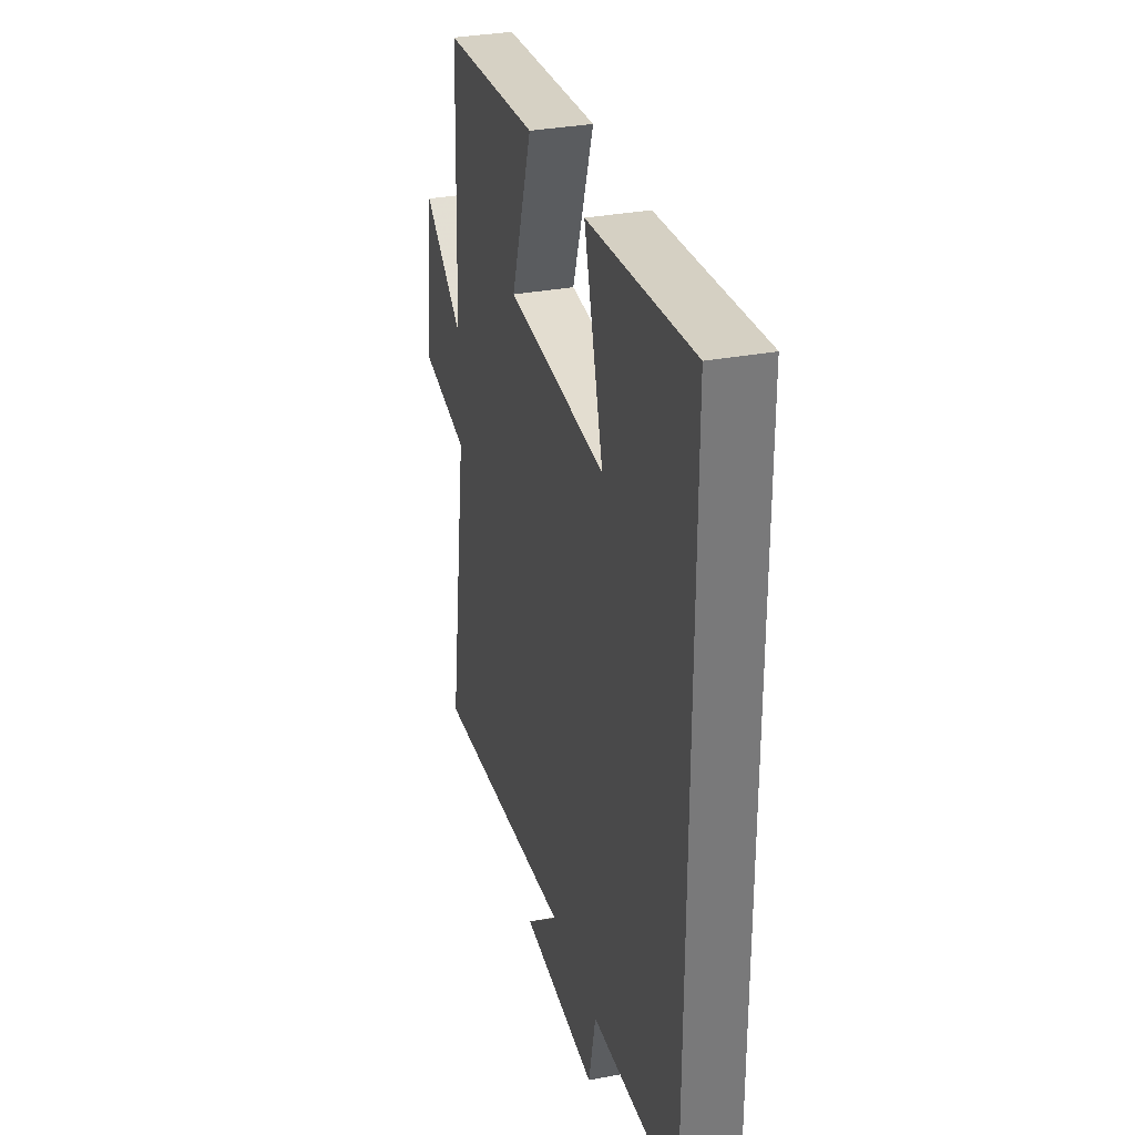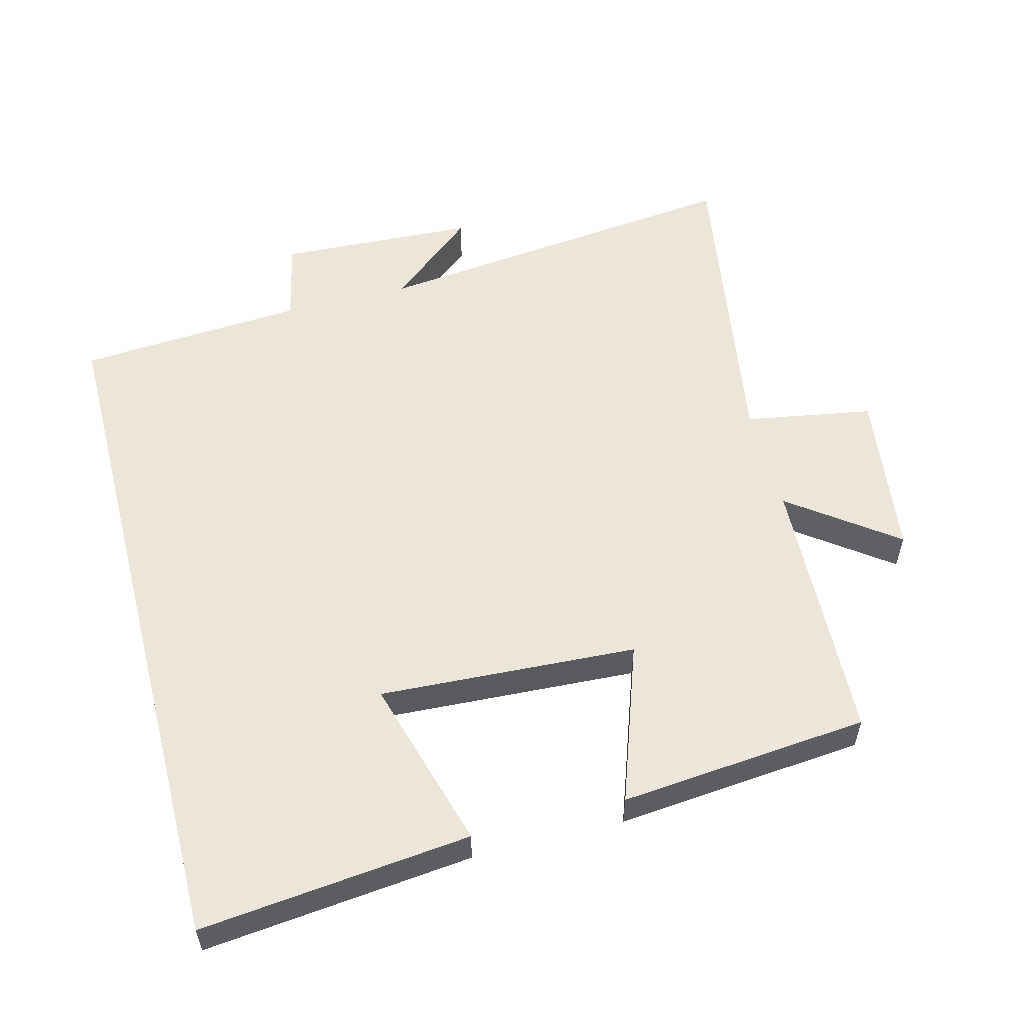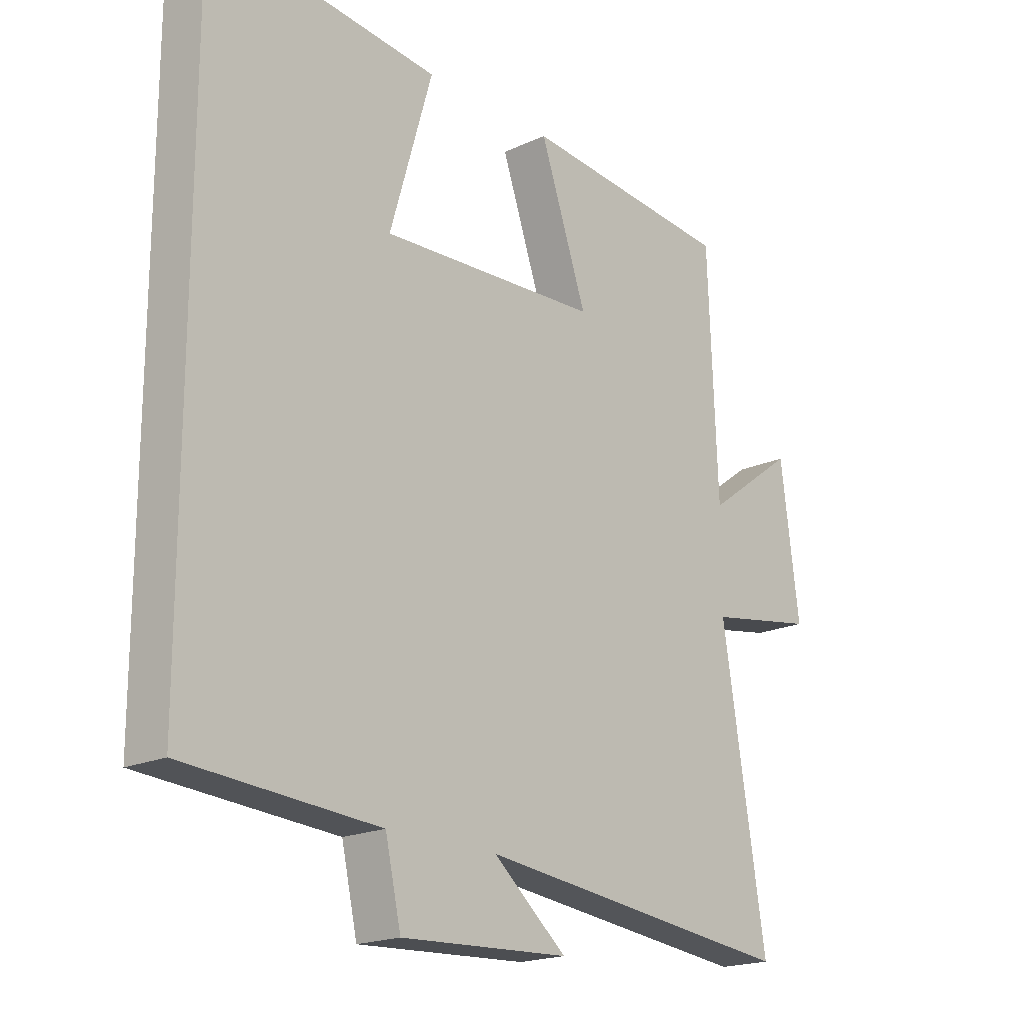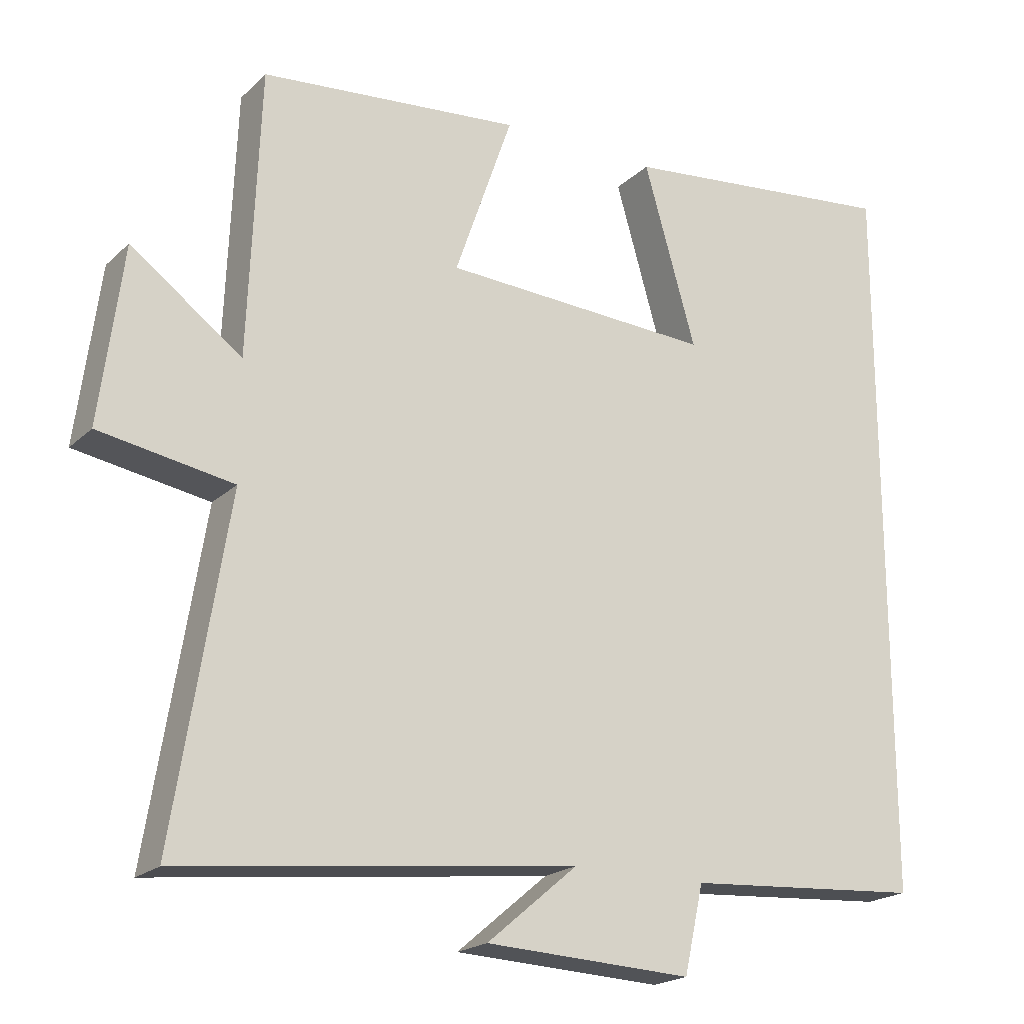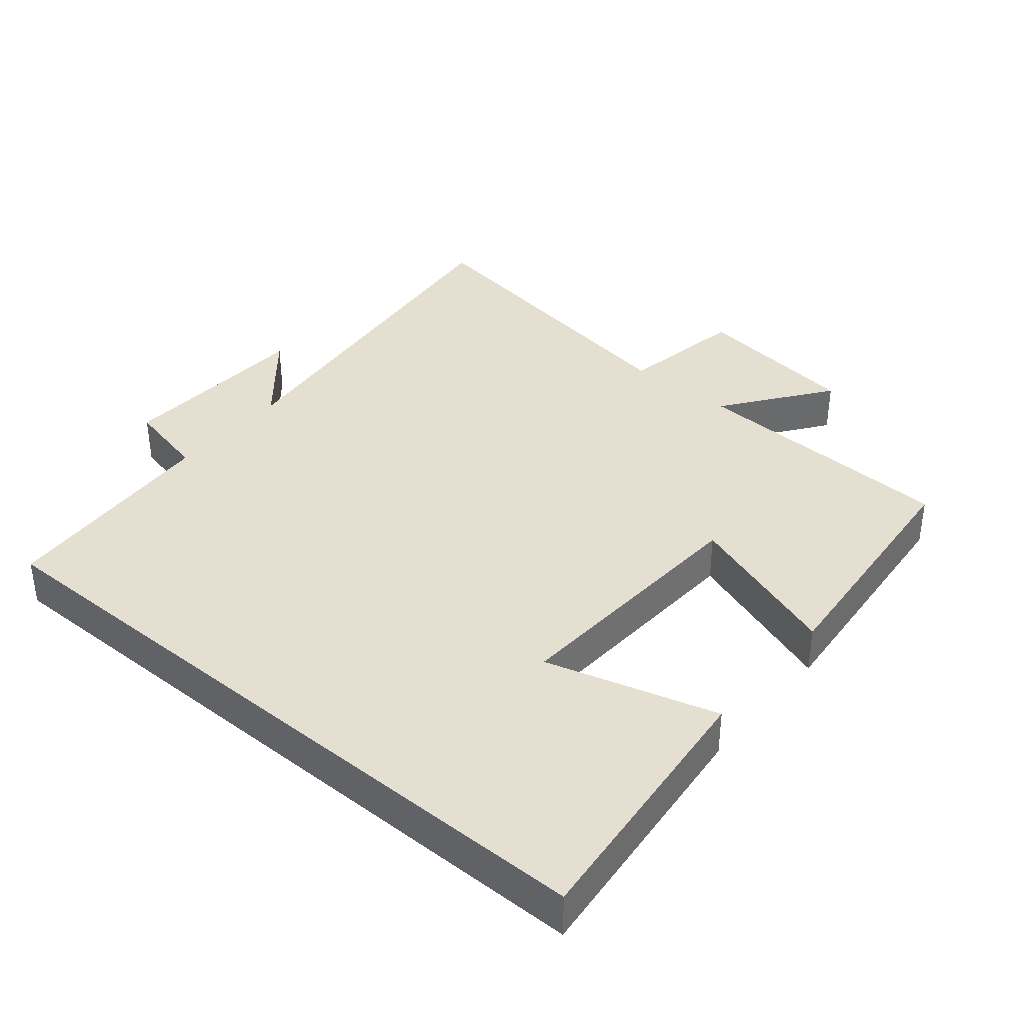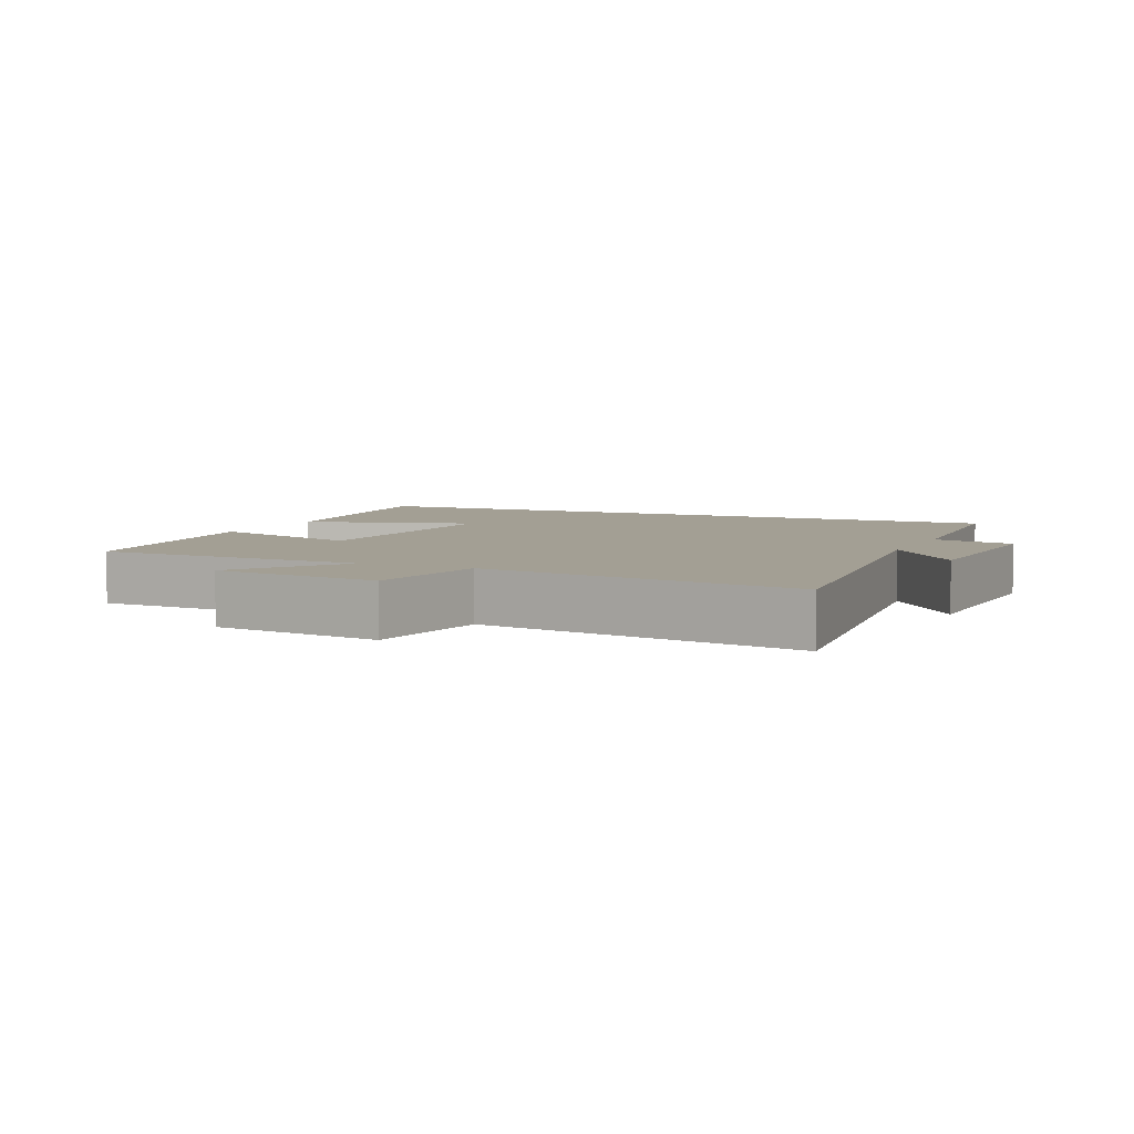
<metadata>
{"format":"obj","ext":"obj","renderer":"f3d","projection":"perspective","resolution":1024,"background":"white","views":[{"elev":32.3,"azim":-104.8,"up":"+Z"},{"elev":55.6,"azim":-14.5,"up":"+Y"},{"elev":-19.2,"azim":-49.0,"up":"+Z"},{"elev":-20.2,"azim":148.1,"up":"+Z"},{"elev":37.4,"azim":-50.0,"up":"+Y"},{"elev":5.3,"azim":114.1,"up":"+Y"}]}
</metadata>
<code>
v -0.5 0.07 0.542
v -0.105 0.07 0.5
v -0.178 0.07 0.247
v 0.2 0.07 0.267
v 0.119 0.07 0.5
v 0.484 0.07 0.466
v 0.5 0.07 0.069
v 0.655 0.07 0.183
v 0.687 0.07 -0.063
v 0.5 0.07 -0.095
v 0.575 0.07 -0.563
v 0.023 0.07 -0.5
v 0.15 0.07 -0.607
v -0.14 0.07 -0.621
v -0.167 0.07 -0.5
v -0.5 0.07 -0.477
v -0.5 0 0.542
v -0.105 0 0.5
v -0.178 0 0.247
v 0.2 0 0.267
v 0.119 0 0.5
v 0.484 0 0.466
v 0.5 0 0.069
v 0.655 0 0.183
v 0.687 0 -0.063
v 0.5 0 -0.095
v 0.575 0 -0.563
v 0.023 0 -0.5
v 0.15 0 -0.607
v -0.14 0 -0.621
v -0.167 0 -0.5
v -0.5 0 -0.477
f 15 16 1
f 12 13 14 15
f 12 15 1
f 10 11 12
f 7 8 9 10
f 6 7 10
f 5 6 10
f 4 5 10
f 3 4 10 12
f 1 2 3
f 1 3 12
f 17 32 31
f 31 30 29 28
f 17 31 28
f 28 27 26
f 26 25 24 23
f 26 23 22
f 26 22 21
f 26 21 20
f 28 26 20 19
f 19 18 17
f 28 19 17
f 1 17 18 2
f 2 18 19 3
f 3 19 20 4
f 4 20 21 5
f 5 21 22 6
f 6 22 23 7
f 7 23 24 8
f 8 24 25 9
f 9 25 26 10
f 10 26 27 11
f 11 27 28 12
f 12 28 29 13
f 13 29 30 14
f 14 30 31 15
f 15 31 32 16
f 16 32 17 1

</code>
